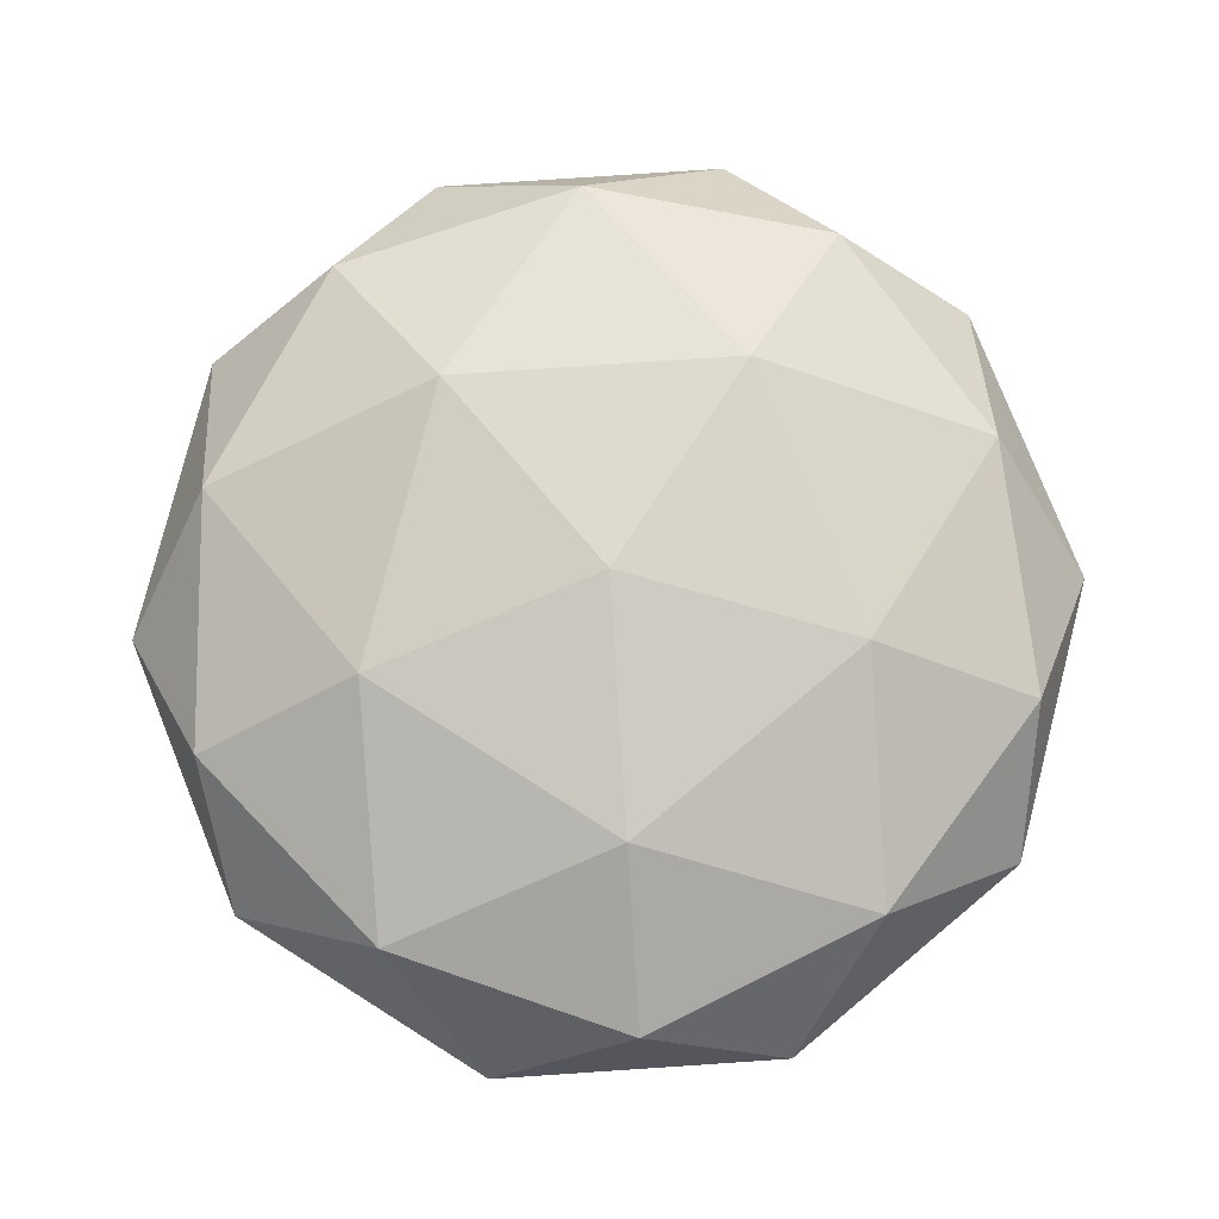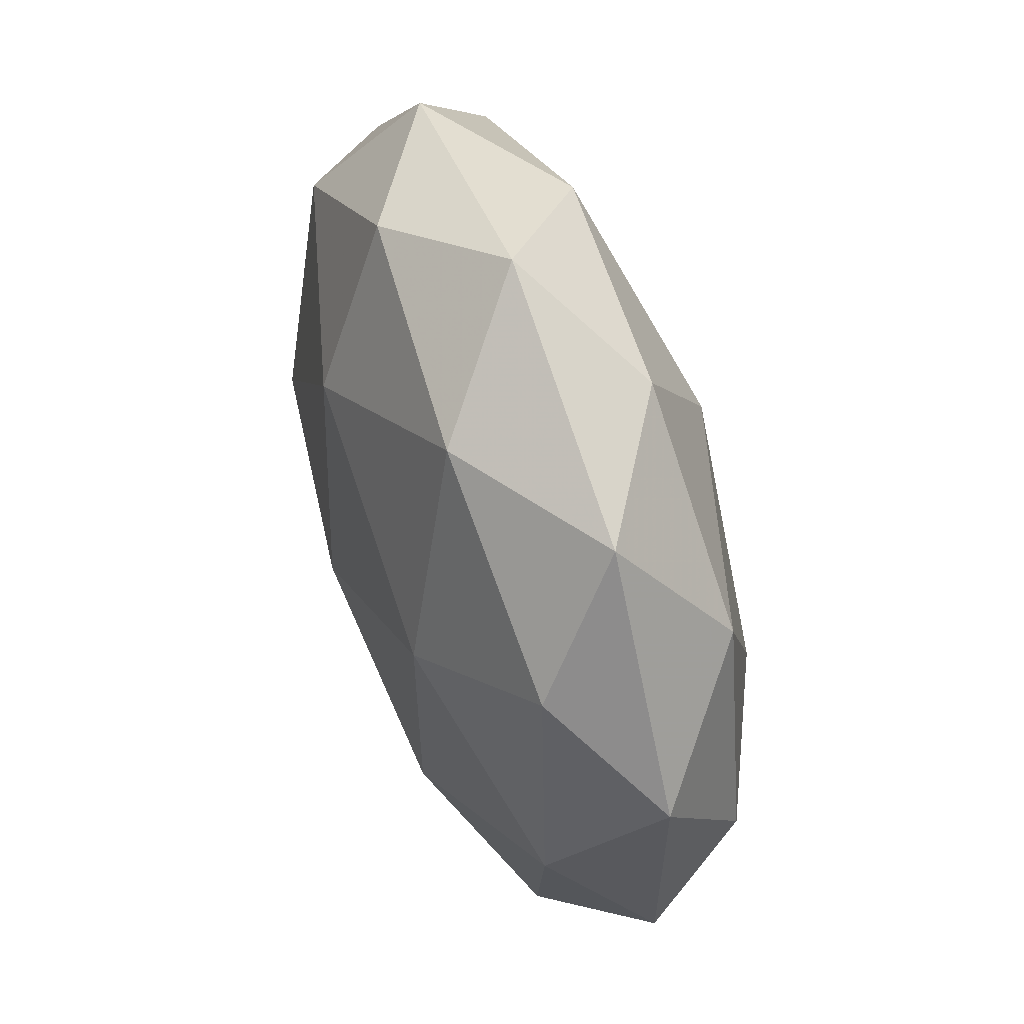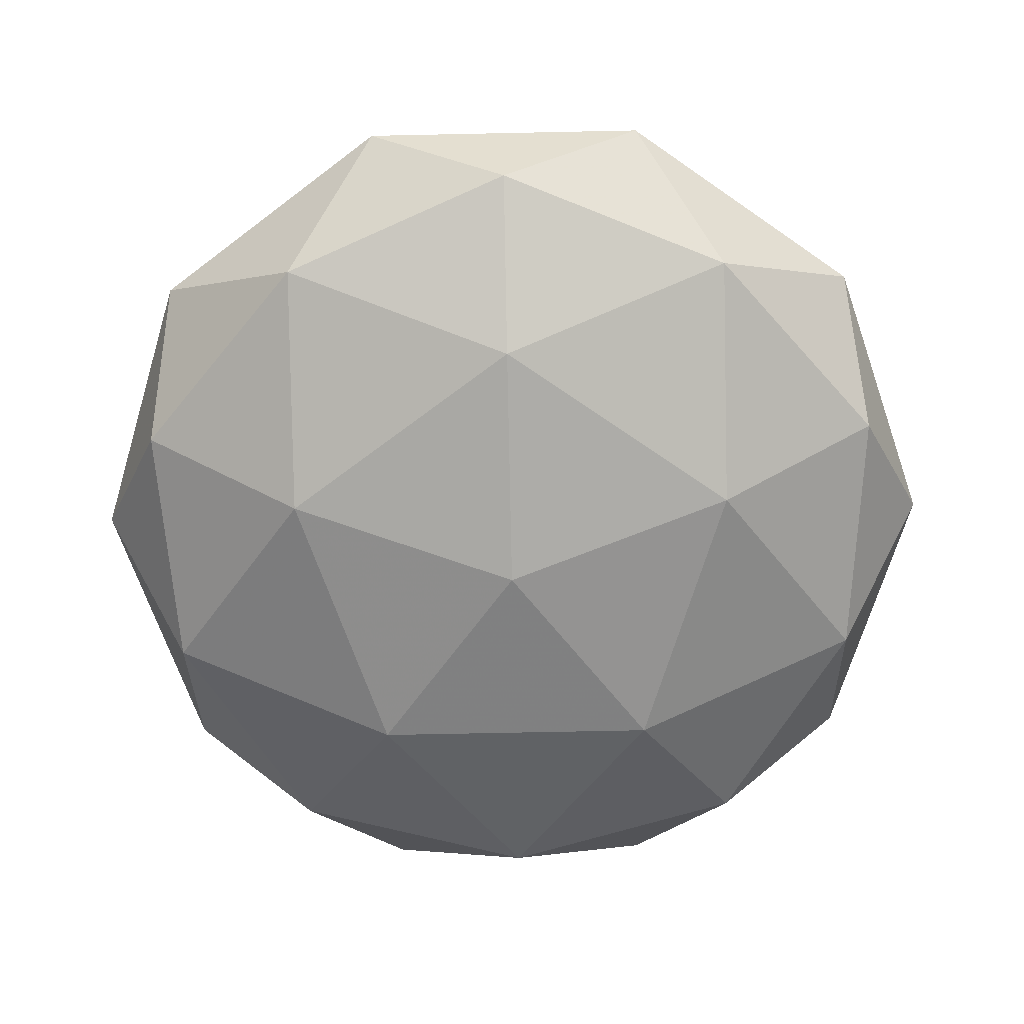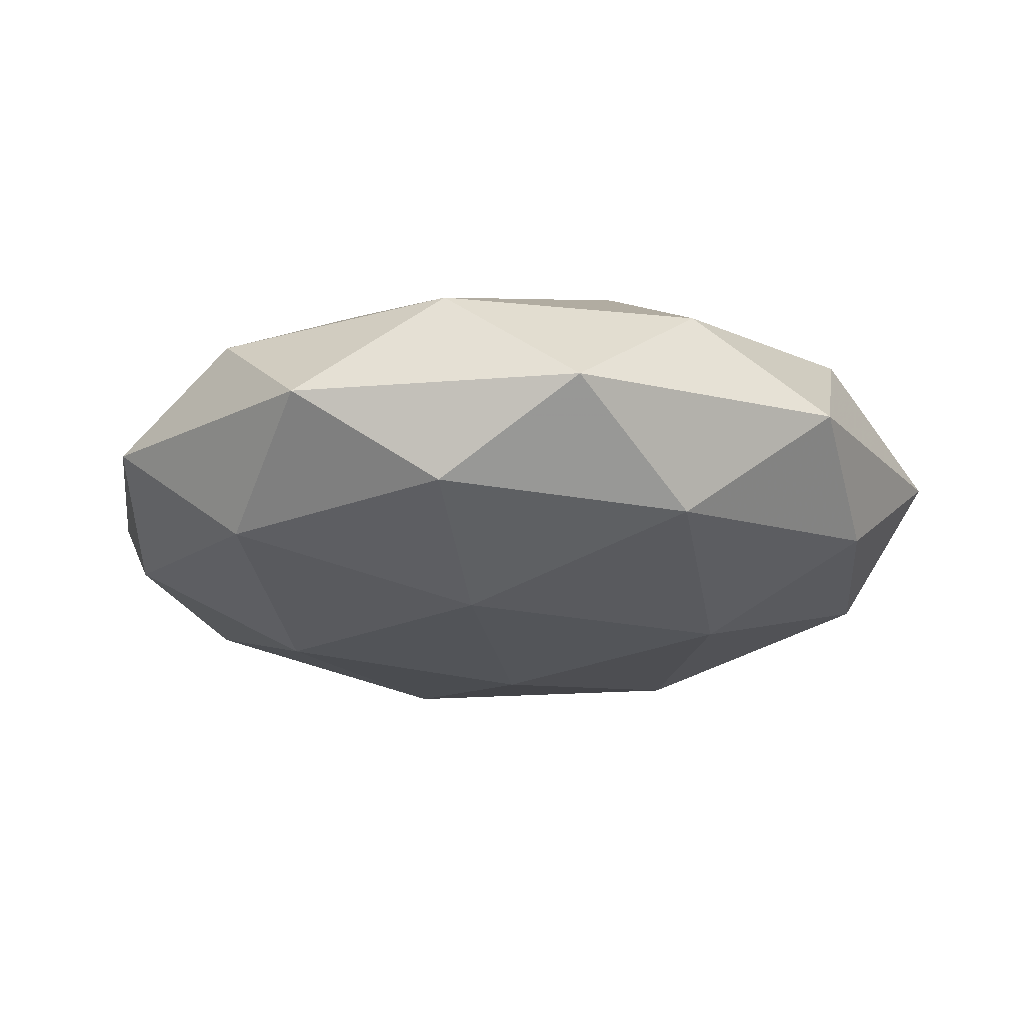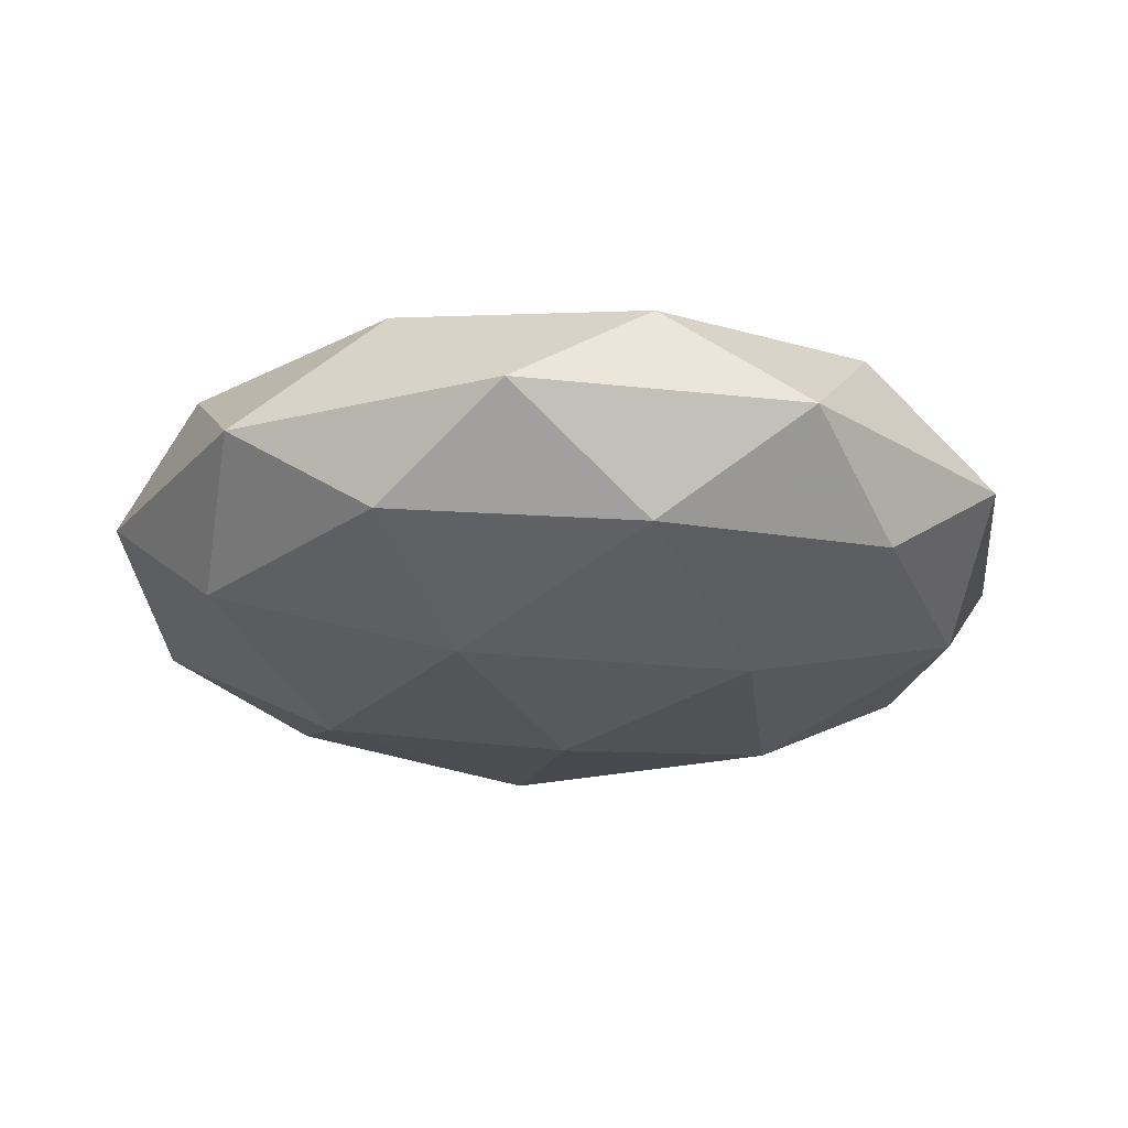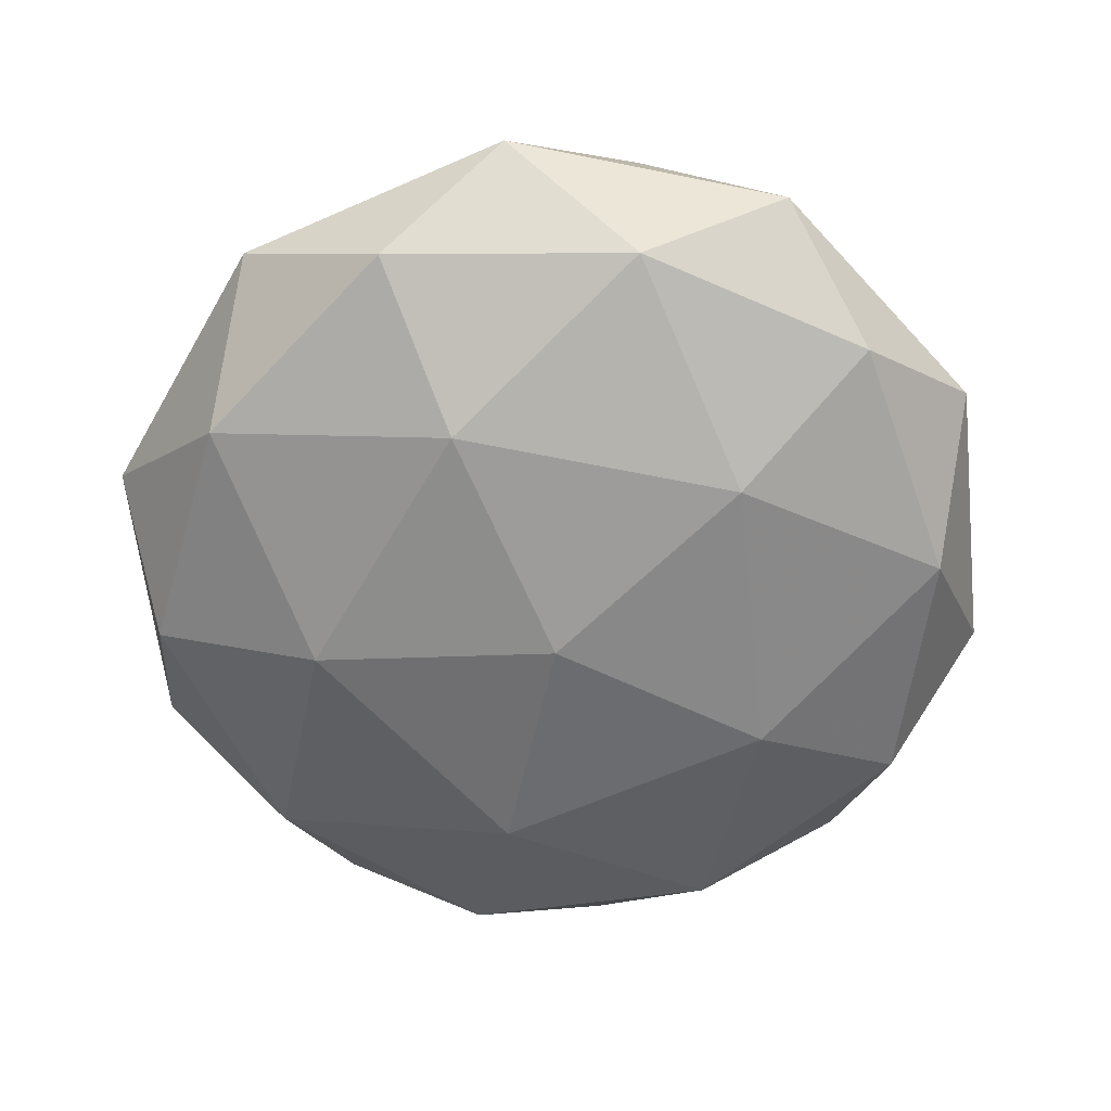
<metadata>
{"format":"obj","ext":"obj","renderer":"f3d","projection":"perspective","resolution":1024,"background":"white","views":[{"elev":79.5,"azim":-129.8,"up":"+Y"},{"elev":60.1,"azim":-109.8,"up":"+Z"},{"elev":-69.0,"azim":-16.8,"up":"+Y"},{"elev":-16.9,"azim":-152.1,"up":"+Y"},{"elev":-21.0,"azim":-65.6,"up":"+Y"},{"elev":-61.5,"azim":150.2,"up":"+Y"}]}
</metadata>
<code>
v -0.479 -0.6075 -0.5988
v -0.2234 -0.5216 -0.413
v -0.5766 -0.5216 -0.2983
v -0.795 -0.5216 -0.5988
v -0.5766 -0.5216 -0.8993
v -0.2234 -0.5216 -0.7845
v -0.3814 -0.3826 -0.2983
v -0.7346 -0.3826 -0.413
v -0.7346 -0.3826 -0.7845
v -0.3814 -0.3826 -0.8993
v -0.1631 -0.3826 -0.5988
v -0.479 -0.2967 -0.5988
v -0.5364 -0.5843 -0.4221
v -0.3288 -0.5843 -0.4896
v -0.3862 -0.5338 -0.313
v -0.1785 -0.5338 -0.5988
v -0.3288 -0.5843 -0.7079
v -0.6647 -0.5843 -0.5988
v -0.7221 -0.5338 -0.4221
v -0.5364 -0.5843 -0.7754
v -0.7221 -0.5338 -0.7754
v -0.3862 -0.5338 -0.8845
v -0.1431 -0.4521 -0.4896
v -0.1431 -0.4521 -0.7079
v -0.479 -0.4521 -0.2455
v -0.2714 -0.4521 -0.313
v -0.815 -0.4521 -0.4896
v -0.6866 -0.4521 -0.313
v -0.6866 -0.4521 -0.8845
v -0.815 -0.4521 -0.7079
v -0.2714 -0.4521 -0.8845
v -0.479 -0.4521 -0.952
v -0.2359 -0.3704 -0.4221
v -0.5719 -0.3704 -0.313
v -0.7795 -0.3704 -0.5988
v -0.5719 -0.3704 -0.8845
v -0.2359 -0.3704 -0.7754
v -0.4216 -0.32 -0.4221
v -0.2933 -0.32 -0.5988
v -0.6293 -0.32 -0.4896
v -0.6293 -0.32 -0.7079
v -0.4216 -0.32 -0.7754
f 1 14 13
f 2 14 16
f 1 13 18
f 1 18 20
f 1 20 17
f 2 16 23
f 3 15 25
f 4 19 27
f 5 21 29
f 6 22 31
f 2 23 26
f 3 25 28
f 4 27 30
f 5 29 32
f 6 31 24
f 7 33 38
f 8 34 40
f 9 35 41
f 10 36 42
f 11 37 39
f 39 42 12
f 39 37 42
f 37 10 42
f 42 41 12
f 42 36 41
f 36 9 41
f 41 40 12
f 41 35 40
f 35 8 40
f 40 38 12
f 40 34 38
f 34 7 38
f 38 39 12
f 38 33 39
f 33 11 39
f 24 37 11
f 24 31 37
f 31 10 37
f 32 36 10
f 32 29 36
f 29 9 36
f 30 35 9
f 30 27 35
f 27 8 35
f 28 34 8
f 28 25 34
f 25 7 34
f 26 33 7
f 26 23 33
f 23 11 33
f 31 32 10
f 31 22 32
f 22 5 32
f 29 30 9
f 29 21 30
f 21 4 30
f 27 28 8
f 27 19 28
f 19 3 28
f 25 26 7
f 25 15 26
f 15 2 26
f 23 24 11
f 23 16 24
f 16 6 24
f 17 22 6
f 17 20 22
f 20 5 22
f 20 21 5
f 20 18 21
f 18 4 21
f 18 19 4
f 18 13 19
f 13 3 19
f 16 17 6
f 16 14 17
f 14 1 17
f 13 15 3
f 13 14 15
f 14 2 15

</code>
